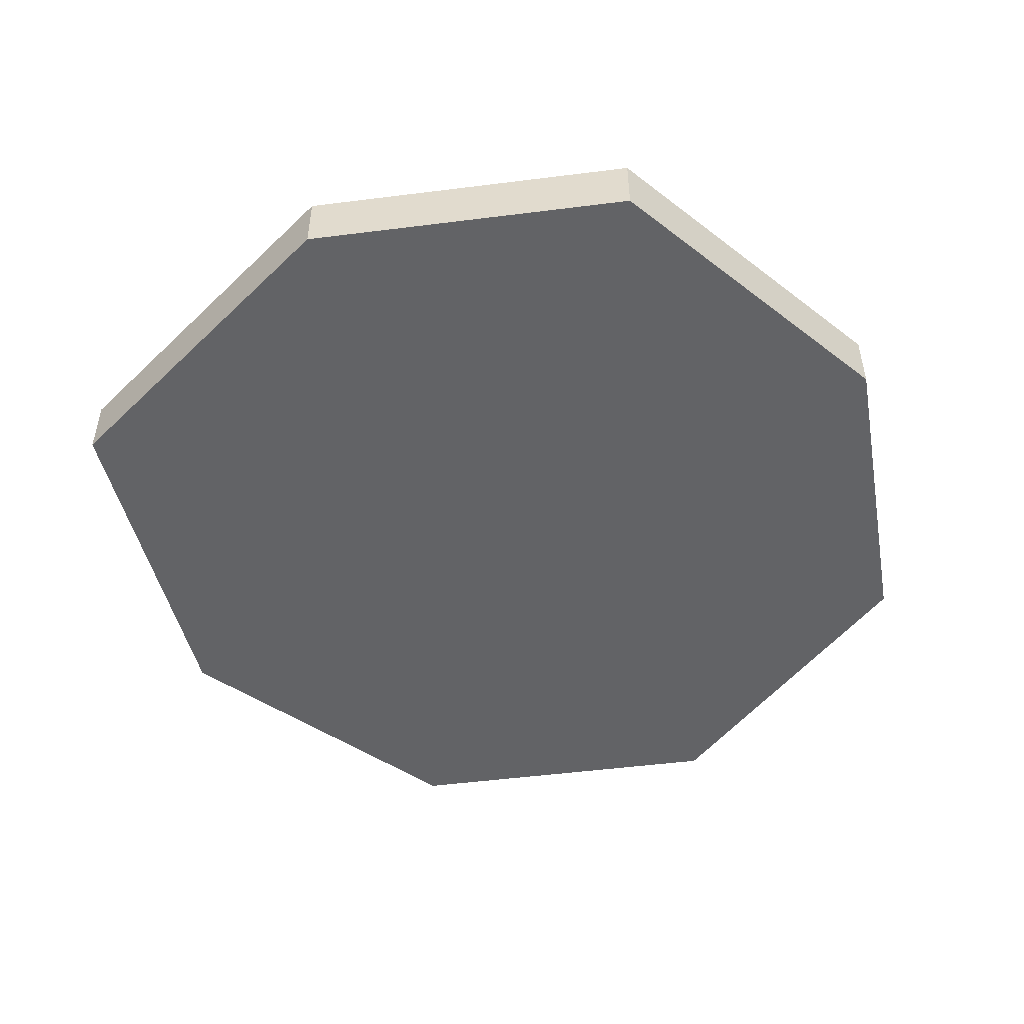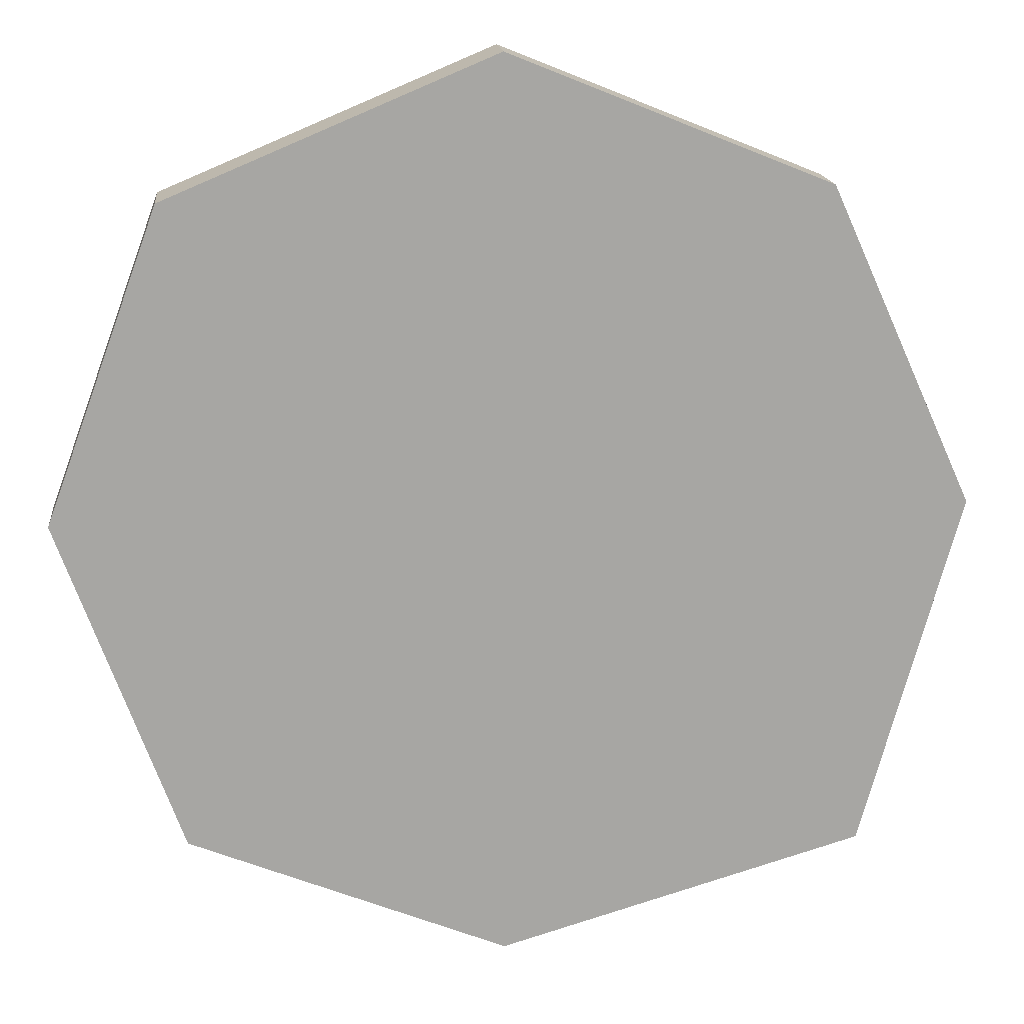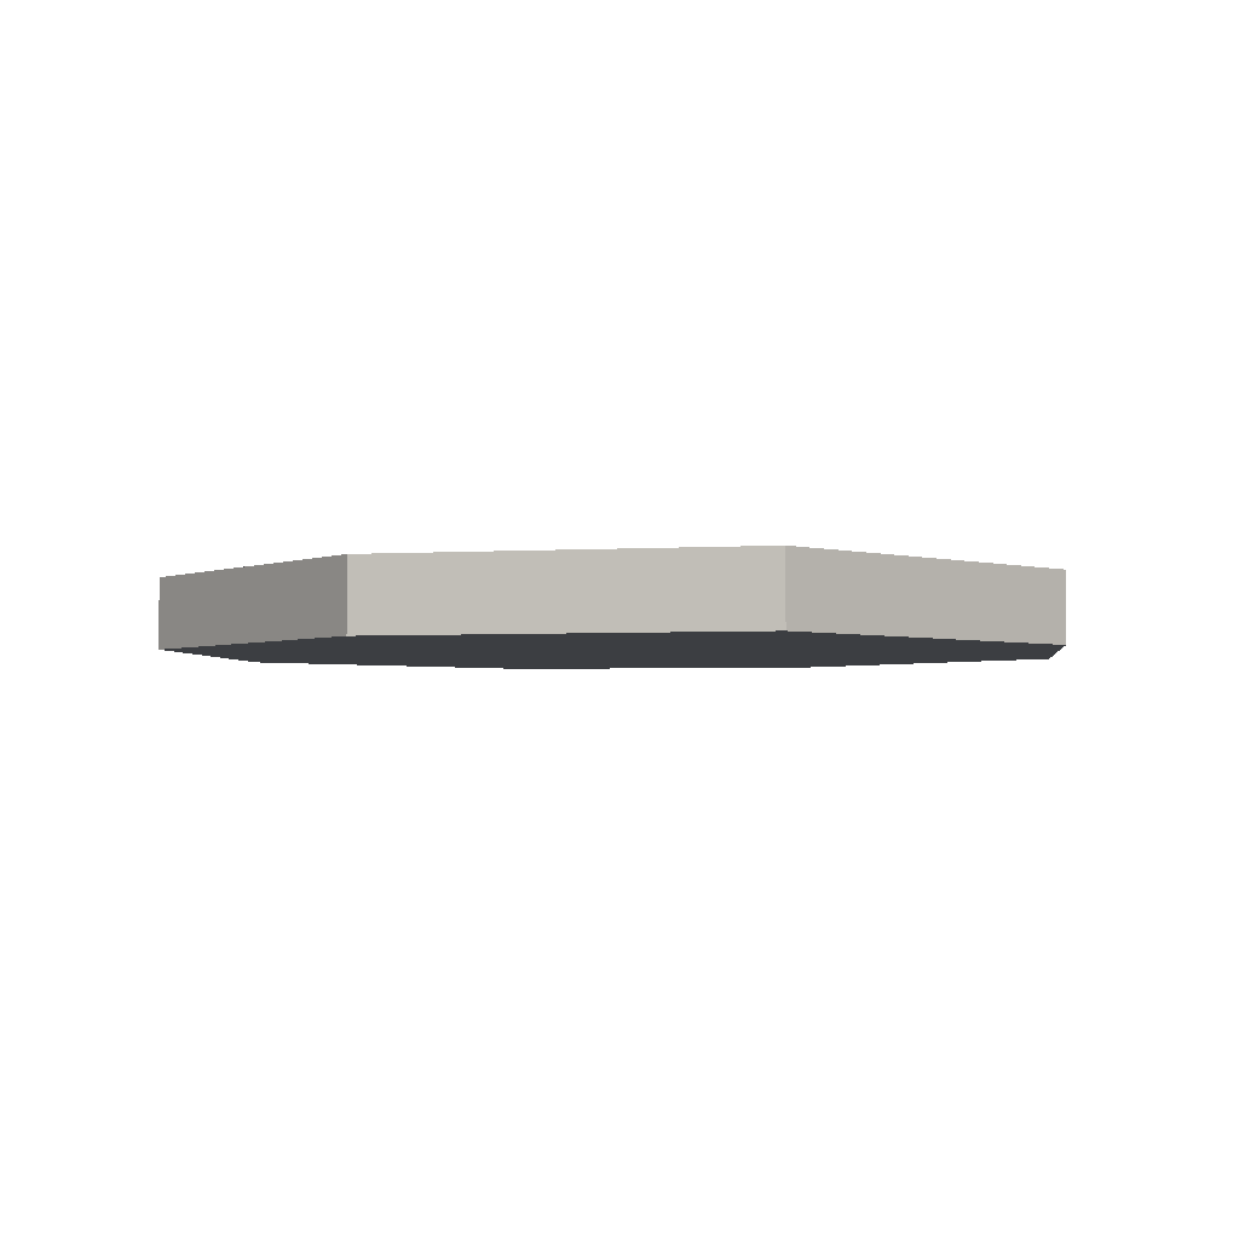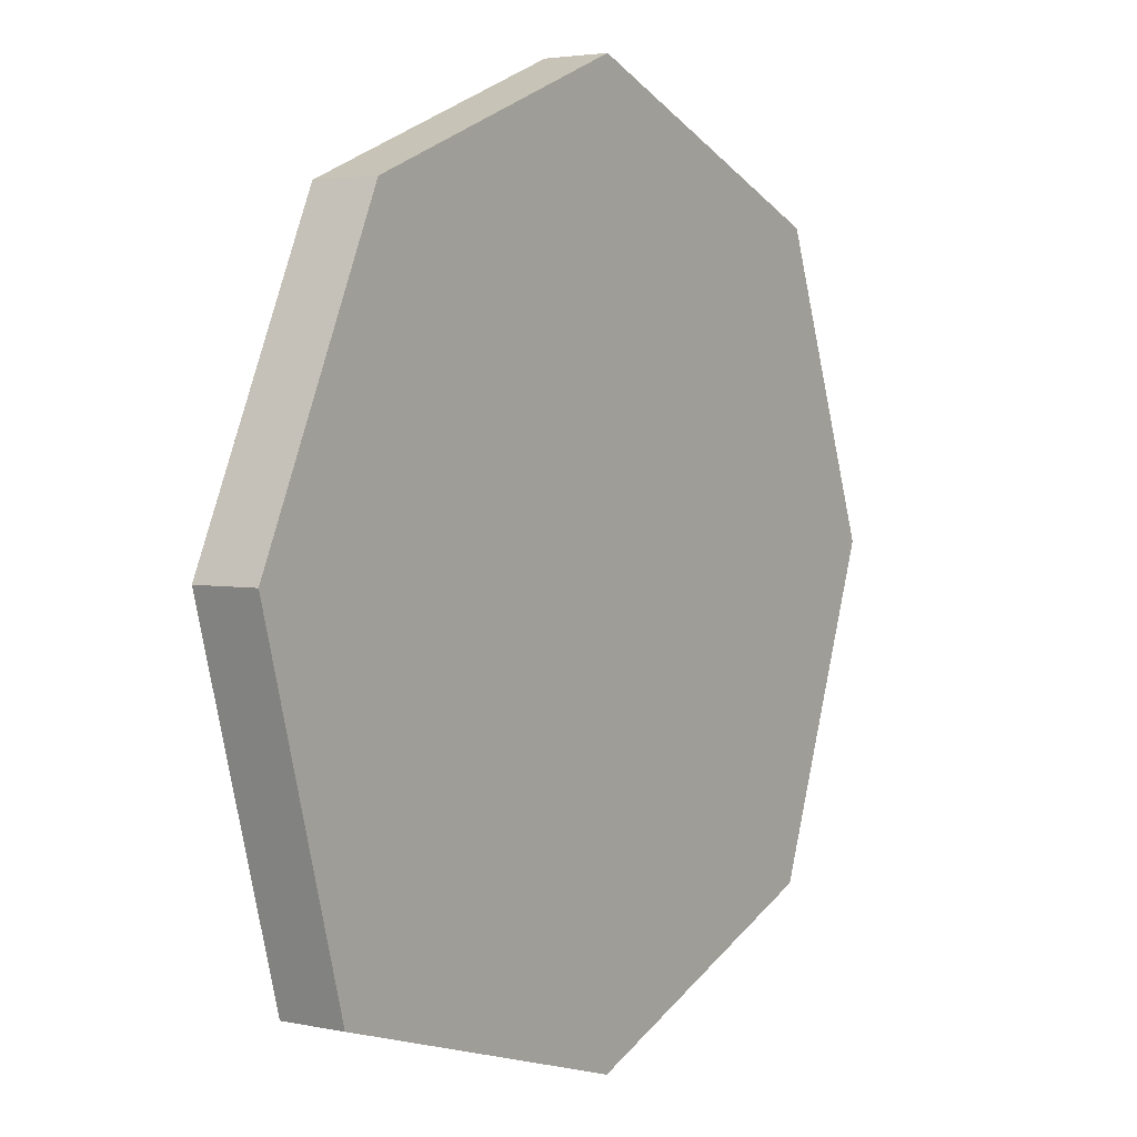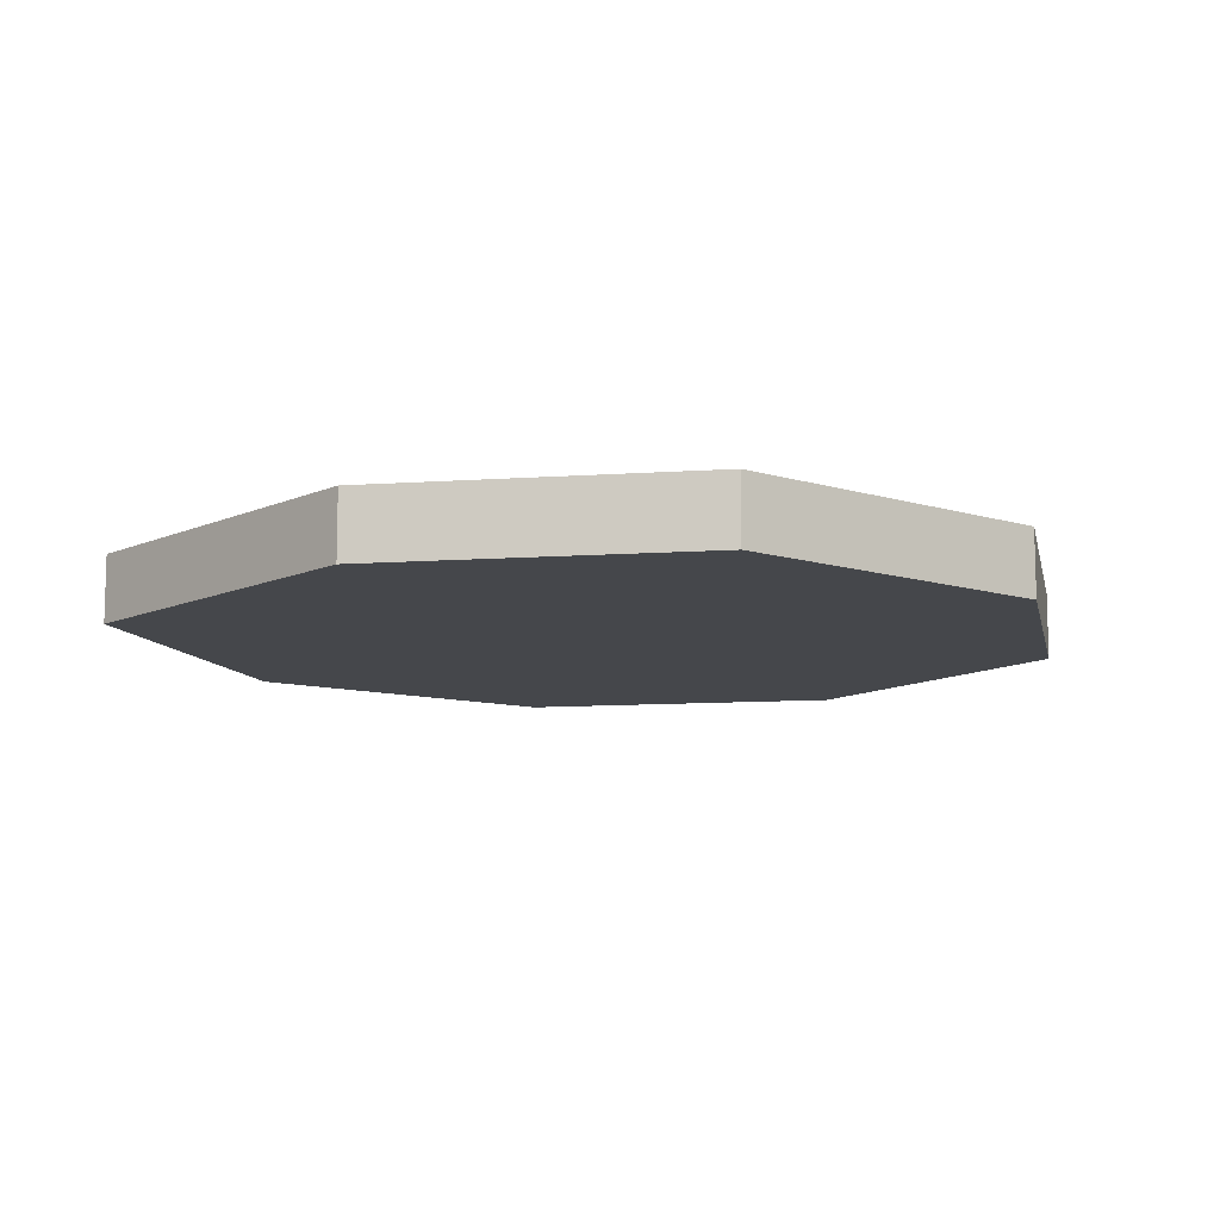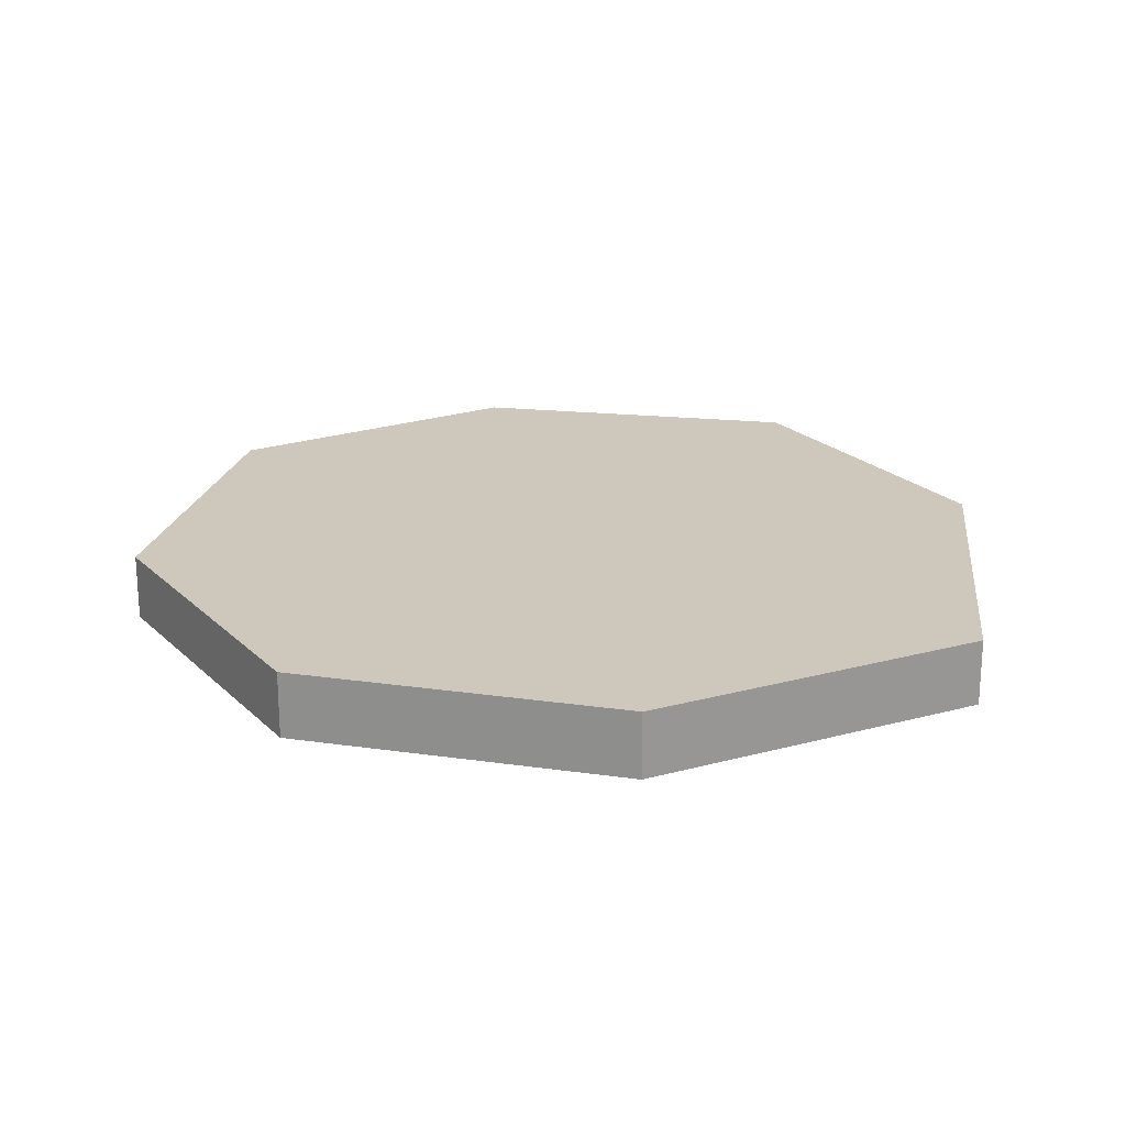
<metadata>
{"format":"obj","ext":"obj","renderer":"f3d","projection":"perspective","resolution":1024,"background":"white","views":[{"elev":-50.9,"azim":-150.1,"up":"+Y"},{"elev":16.2,"azim":-5.9,"up":"+Z"},{"elev":-3.0,"azim":119.2,"up":"+Y"},{"elev":3.3,"azim":125.4,"up":"+Z"},{"elev":-10.6,"azim":-148.1,"up":"+Y"},{"elev":21.8,"azim":79.9,"up":"+Y"}]}
</metadata>
<code>
v 61 0 0
v 42 0 42
v 0 0 0
v 42 0 42
v 0 0 59
v 0 0 0
v 0 0 59
v -43 0 41
v 0 0 0
v -43 0 41
v -58 0 0
v 0 0 0
v -58 0 0
v -42 0 -44
v 0 0 0
v -42 0 -44
v 0 0 -61
v 0 0 0
v 0 0 -61
v 48 0 -47
v 0 0 0
v 48 0 -47
v 61 0 0
v 0 0 0
v 61 9 0
v 42 9 42
v 61 0 0
v 42 9 42
v 42 0 42
v 61 0 0
v 42 9 42
v 0 9 59
v 42 0 42
v 0 9 59
v 0 0 59
v 42 0 42
v 0 9 59
v -43 9 41
v 0 0 59
v -43 9 41
v -43 0 41
v 0 0 59
v -43 9 41
v -58 9 0
v -43 0 41
v -58 9 0
v -58 0 0
v -43 0 41
v -58 9 0
v -42 9 -44
v -58 0 0
v -42 9 -44
v -42 0 -44
v -58 0 0
v -42 9 -44
v 0 9 -61
v -42 0 -44
v 0 9 -61
v 0 0 -61
v -42 0 -44
v 0 9 -61
v 48 9 -47
v 0 0 -61
v 48 9 -47
v 48 0 -47
v 0 0 -61
v 48 9 -47
v 61 9 0
v 48 0 -47
v 61 9 0
v 61 0 0
v 48 0 -47
v 42 9 42
v 61 9 0
v 0 9 0
v 0 9 59
v 42 9 42
v 0 9 0
v -43 9 41
v 0 9 59
v 0 9 0
v -58 9 0
v -43 9 41
v 0 9 0
v -42 9 -44
v -58 9 0
v 0 9 0
v 0 9 -61
v -42 9 -44
v 0 9 0
v 48 9 -47
v 0 9 -61
v 0 9 0
v 61 9 0
v 48 9 -47
v 0 9 0
f 1 2 3
f 4 5 6
f 7 8 9
f 10 11 12
f 13 14 15
f 16 17 18
f 19 20 21
f 22 23 24
f 25 26 27
f 28 29 30
f 31 32 33
f 34 35 36
f 37 38 39
f 40 41 42
f 43 44 45
f 46 47 48
f 49 50 51
f 52 53 54
f 55 56 57
f 58 59 60
f 61 62 63
f 64 65 66
f 67 68 69
f 70 71 72
f 73 74 75
f 76 77 78
f 79 80 81
f 82 83 84
f 85 86 87
f 88 89 90
f 91 92 93
f 94 95 96

</code>
